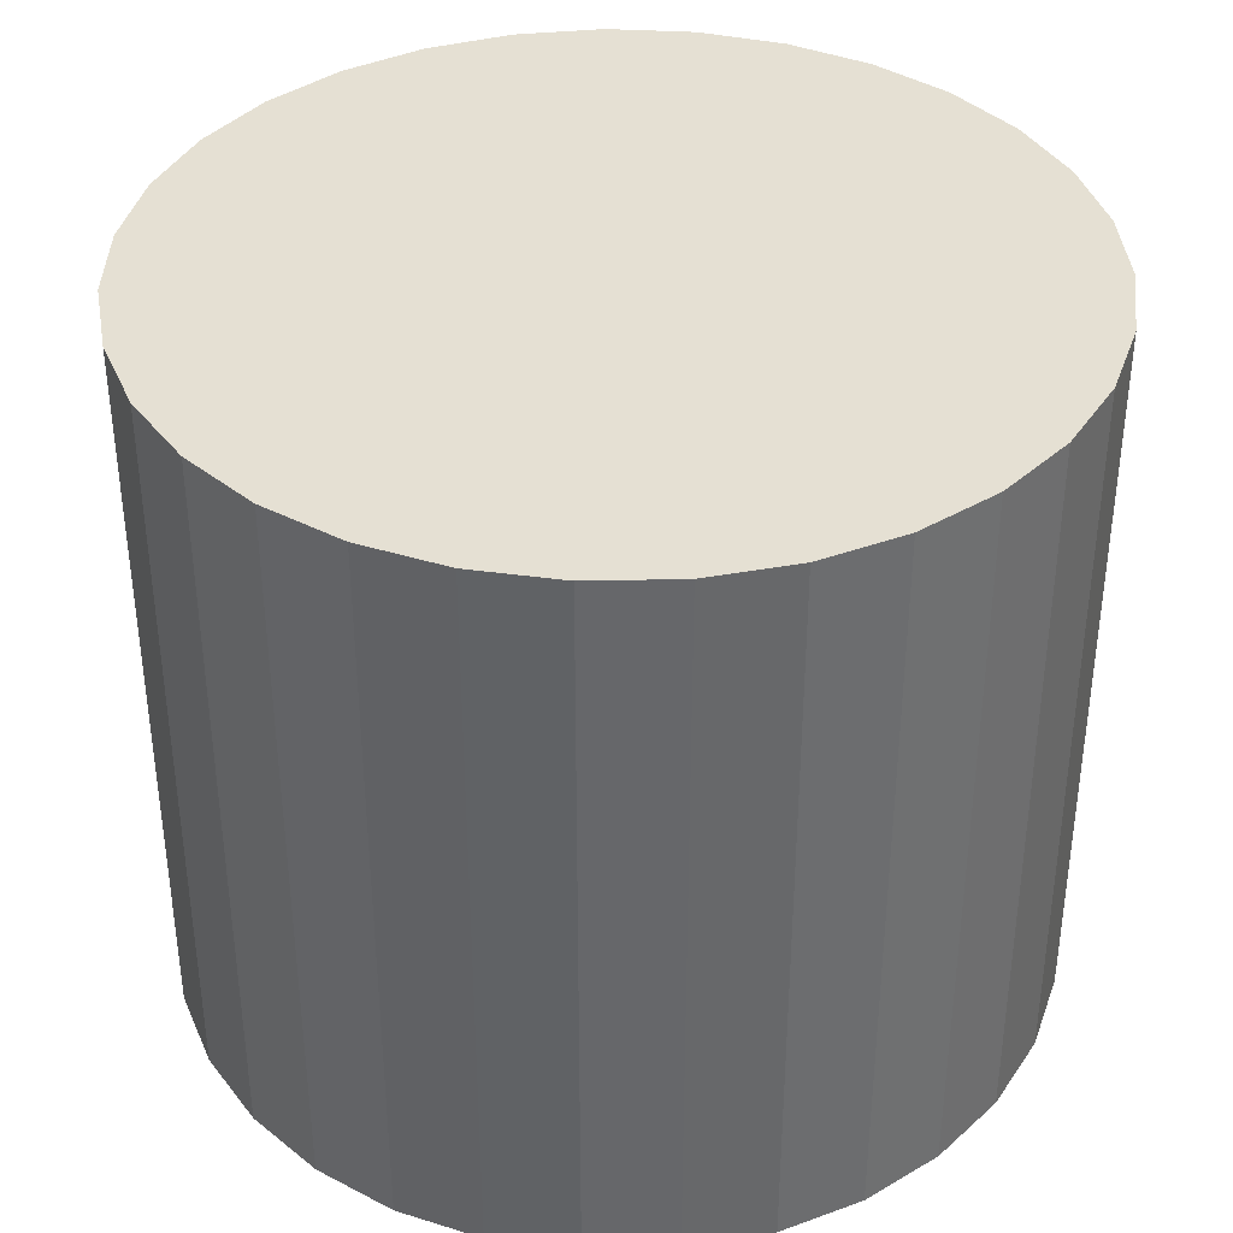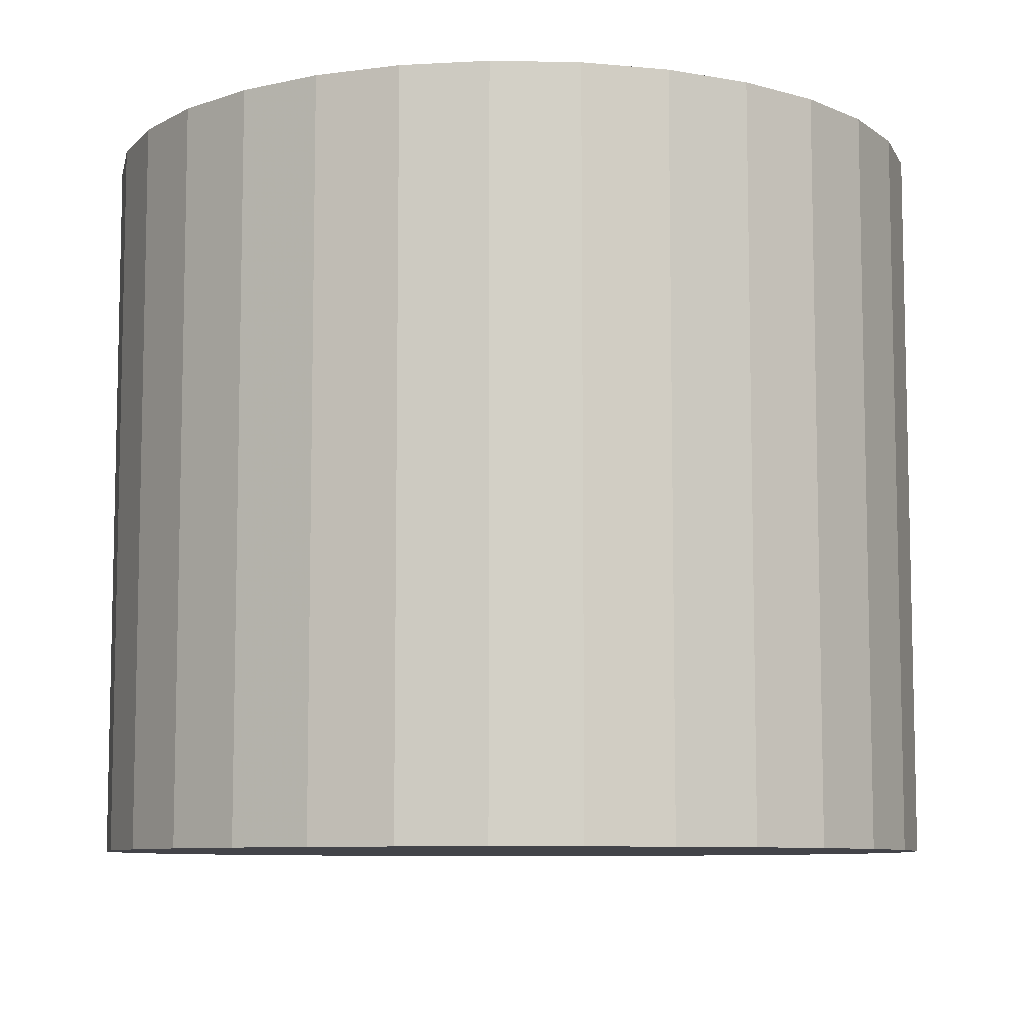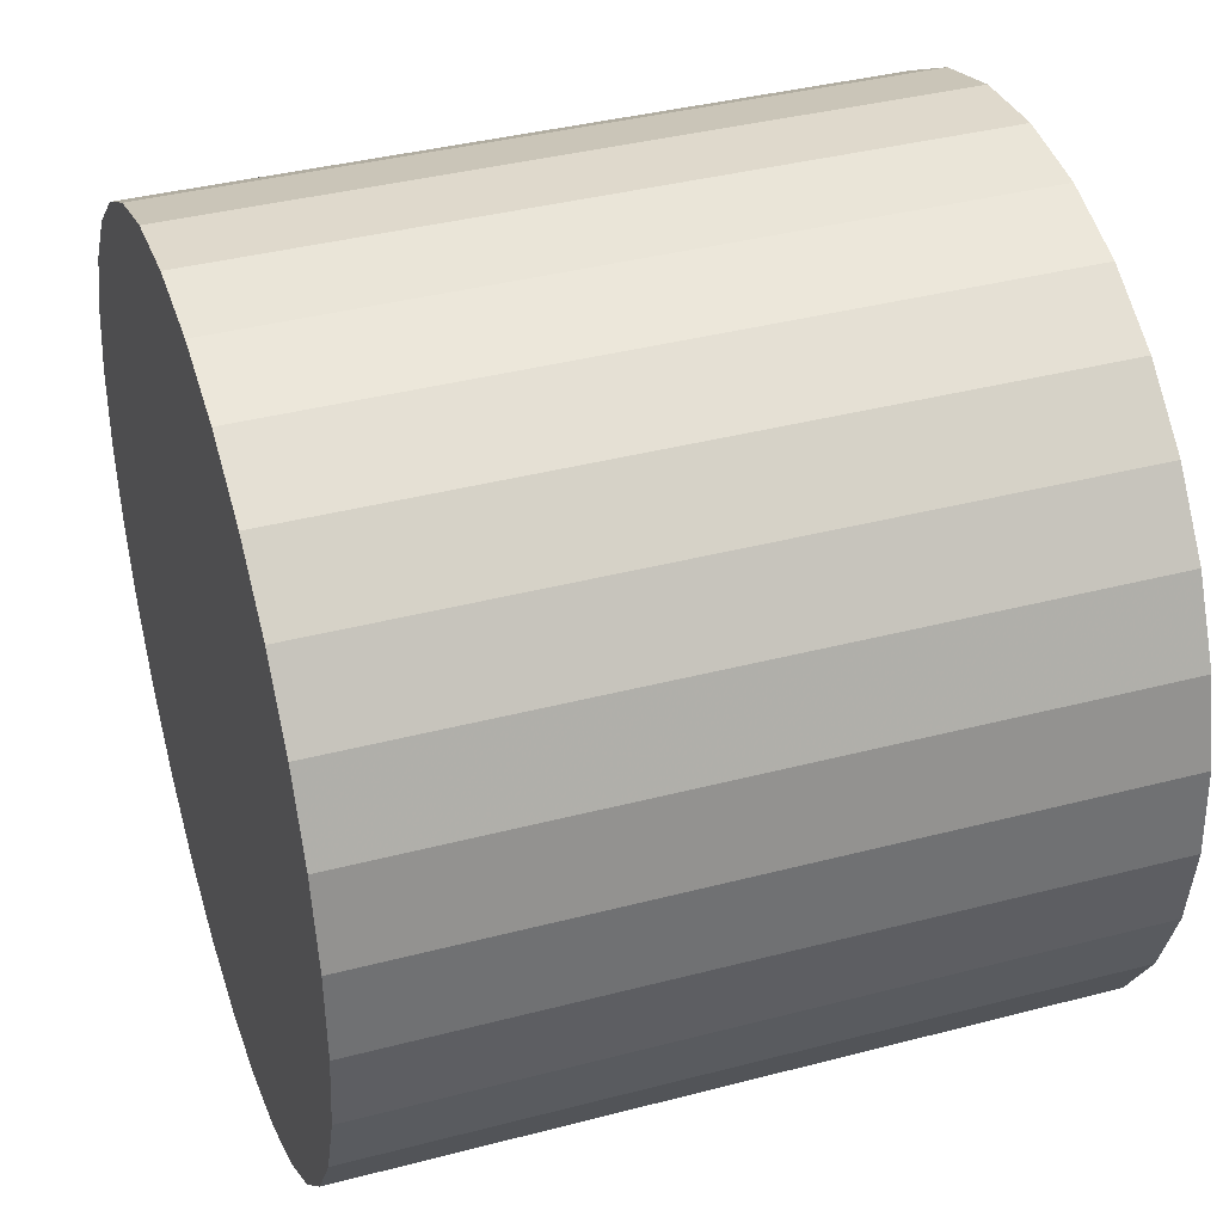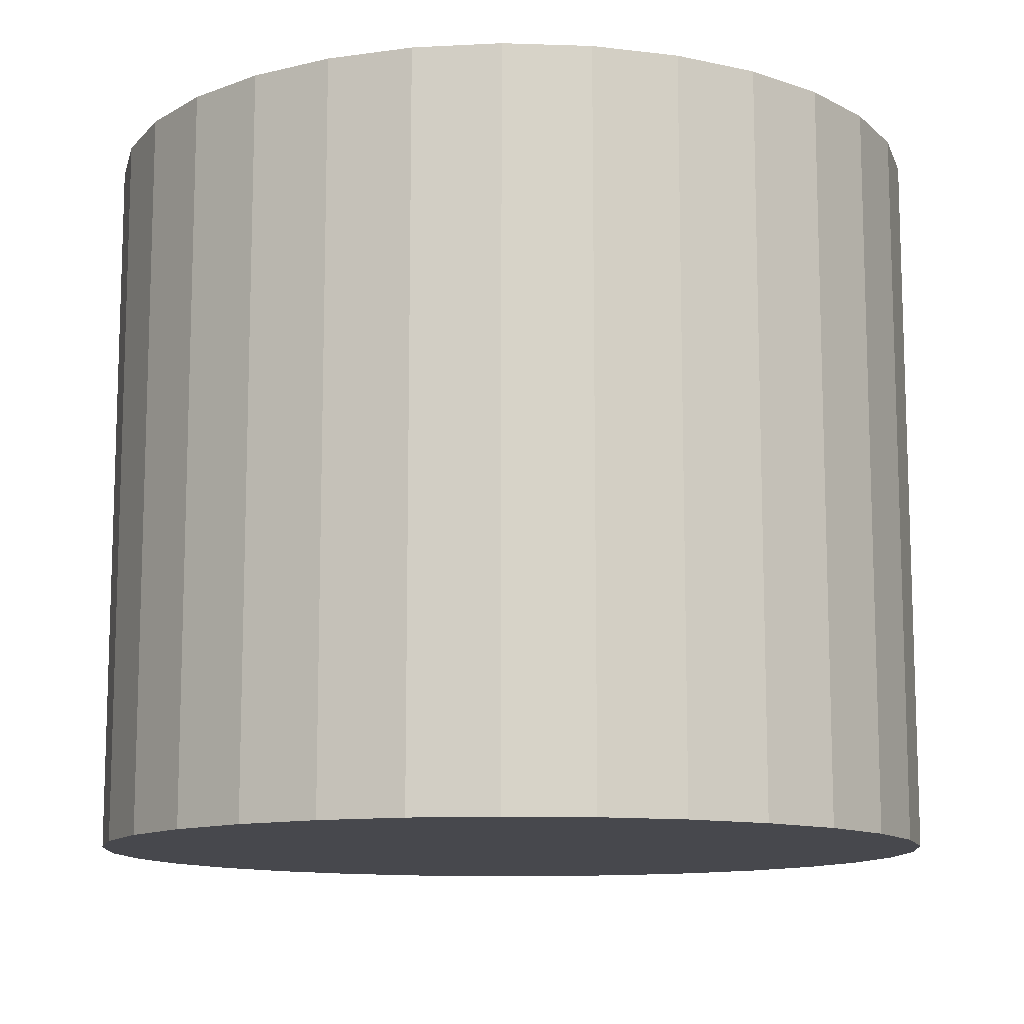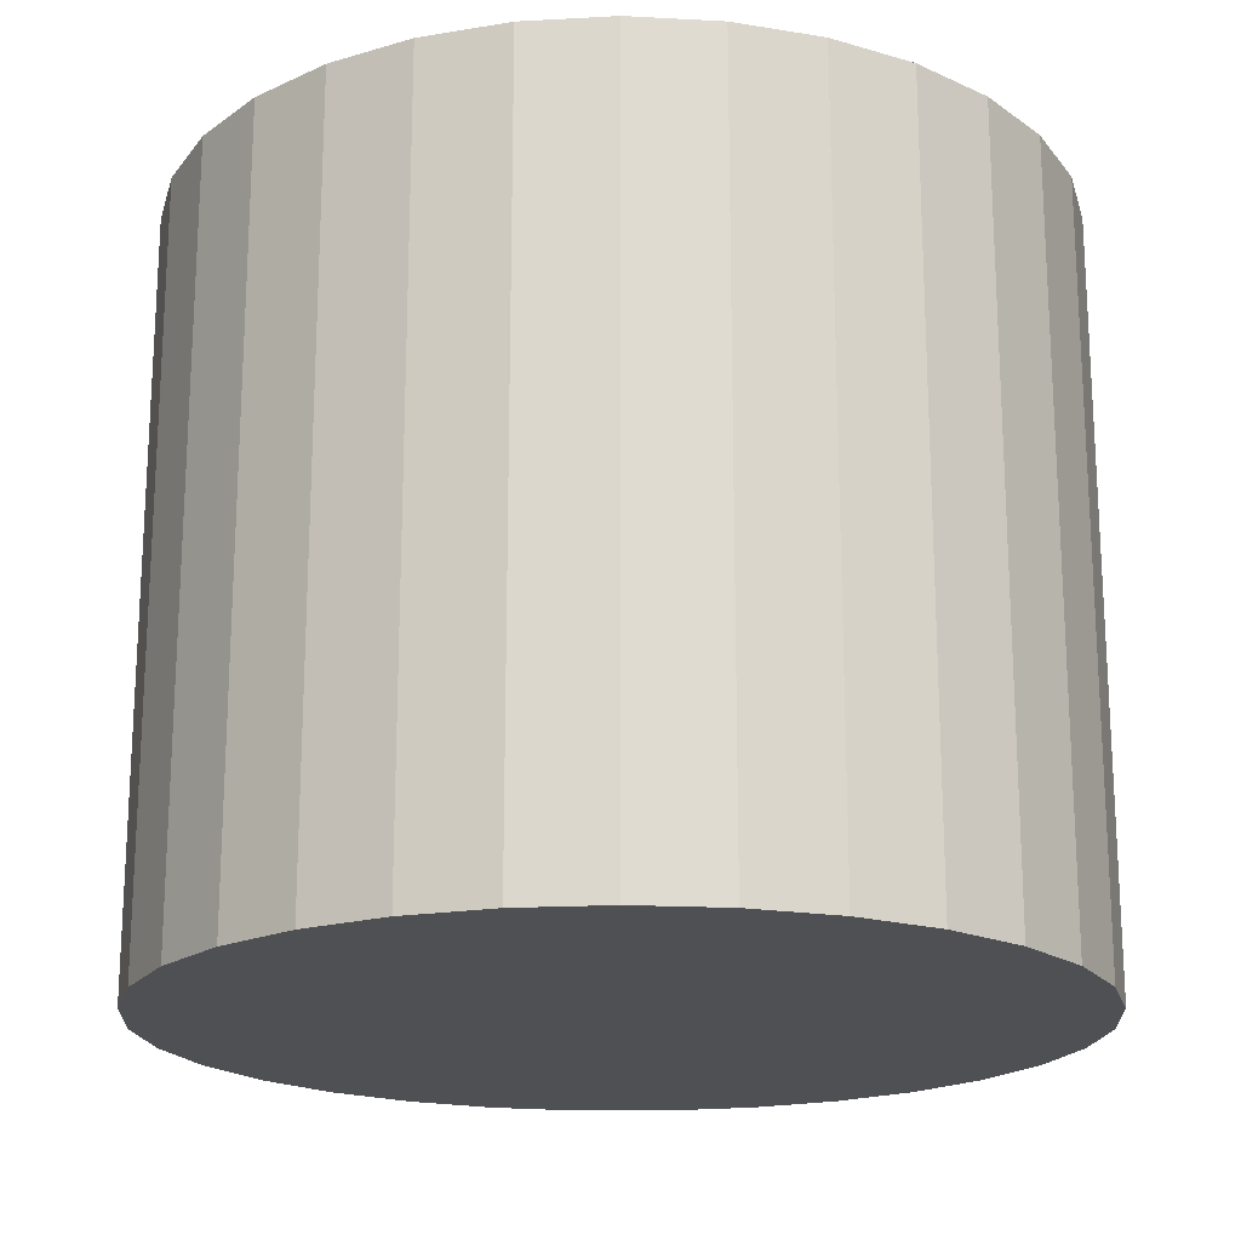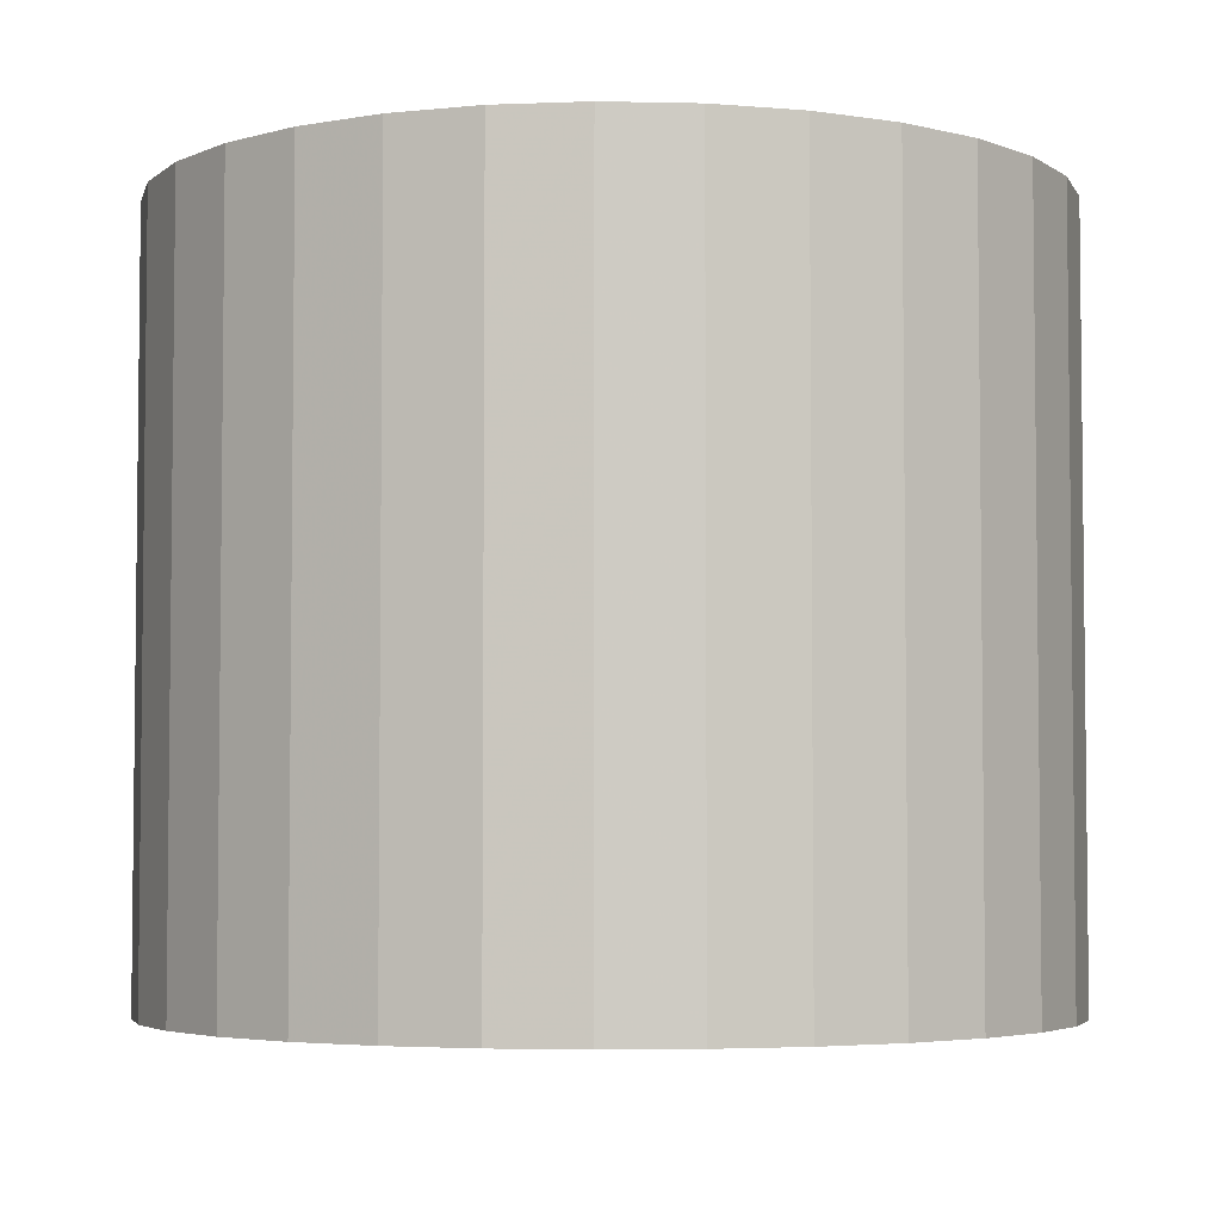
<metadata>
{"format":"obj","ext":"obj","renderer":"f3d","projection":"perspective","resolution":1024,"background":"white","views":[{"elev":38.1,"azim":73.9,"up":"+Y"},{"elev":-8.4,"azim":-8.8,"up":"+Y"},{"elev":38.4,"azim":-108.3,"up":"+Z"},{"elev":-11.8,"azim":-33.6,"up":"+Y"},{"elev":-19.1,"azim":93.0,"up":"+Y"},{"elev":-4.2,"azim":-21.6,"up":"+Y"}]}
</metadata>
<code>
v 0 -6 -6
v 0 6 -6
v -0 -6 1
v -0 6 1
v -6.564 -6 -3.569
v -6.564 6 -3.569
v 2.096 -6 -12.68
v 2.096 6 -12.68
v 6.919 -6 -4.94
v 6.919 6 -4.94
v 0.7082 -6 -12.96
v 0.7082 6 -12.96
v -6.777 -6 -7.755
v -6.777 6 -7.755
v -2.76 -6 0.4327
v -2.76 6 0.4327
v 5.074 -6 -1.177
v 5.074 6 -1.177
v 6.285 -6 -9.083
v 6.285 6 -9.083
v -5.941 -6 -2.297
v -5.941 6 -2.297
v -1.409 -6 0.8567
v -1.409 6 0.8567
v -4.56 -6 -11.31
v -4.56 6 -11.31
v 5.535 -6 -10.28
v 5.535 6 -10.28
v -3.397 -6 -12.12
v -3.397 6 -12.12
v 6.991 -6 -6.355
v 6.991 6 -6.355
v -3.999 -6 -0.2547
v -3.999 6 -0.2547
v 3.999 -6 -0.2547
v 3.999 6 -0.2547
v -6.991 -6 -6.355
v -6.991 6 -6.355
v 3.397 -6 -12.12
v 3.397 6 -12.12
v -5.535 -6 -10.28
v -5.535 6 -10.28
v 4.56 -6 -11.31
v 4.56 6 -11.31
v 1.409 -6 0.8567
v 1.409 6 0.8567
v 5.941 -6 -2.297
v 5.941 6 -2.297
v -6.285 -6 -9.083
v -6.285 6 -9.083
v -5.074 -6 -1.177
v -5.074 6 -1.177
v 2.76 -6 0.4327
v 2.76 6 0.4327
v 6.777 -6 -7.755
v 6.777 6 -7.755
v -0.7082 -6 -12.96
v -0.7082 6 -12.96
v -6.919 -6 -4.94
v -6.919 6 -4.94
v -2.096 -6 -12.68
v -2.096 6 -12.68
v 6.564 -6 -3.569
v 6.564 6 -3.569
f 1 45 53
f 1 53 35
f 1 35 17
f 1 17 47
f 1 47 63
f 1 63 9
f 1 9 31
f 1 31 55
f 1 55 19
f 1 19 27
f 1 27 43
f 1 43 39
f 1 39 7
f 1 7 11
f 1 11 57
f 1 57 61
f 1 61 29
f 1 29 25
f 1 25 41
f 1 41 49
f 1 49 13
f 1 13 37
f 1 37 59
f 1 59 5
f 1 5 21
f 1 21 51
f 1 51 33
f 1 33 15
f 1 15 23
f 1 23 3
f 1 3 45
f 54 46 2
f 36 54 2
f 18 36 2
f 48 18 2
f 64 48 2
f 10 64 2
f 32 10 2
f 56 32 2
f 20 56 2
f 28 20 2
f 44 28 2
f 40 44 2
f 8 40 2
f 12 8 2
f 58 12 2
f 62 58 2
f 30 62 2
f 26 30 2
f 42 26 2
f 50 42 2
f 14 50 2
f 38 14 2
f 60 38 2
f 6 60 2
f 22 6 2
f 52 22 2
f 34 52 2
f 16 34 2
f 24 16 2
f 4 24 2
f 46 4 2
f 46 54 45
f 45 54 53
f 54 36 53
f 53 36 35
f 36 18 35
f 35 18 17
f 18 48 17
f 17 48 47
f 48 64 47
f 47 64 63
f 64 10 63
f 63 10 9
f 10 32 9
f 9 32 31
f 32 56 31
f 31 56 55
f 56 20 55
f 55 20 19
f 20 28 19
f 19 28 27
f 28 44 27
f 27 44 43
f 44 40 43
f 43 40 39
f 40 8 39
f 39 8 7
f 8 12 7
f 7 12 11
f 12 58 11
f 11 58 57
f 58 62 57
f 57 62 61
f 62 30 61
f 61 30 29
f 30 26 29
f 29 26 25
f 26 42 25
f 25 42 41
f 42 50 41
f 41 50 49
f 50 14 49
f 49 14 13
f 14 38 13
f 13 38 37
f 38 60 37
f 37 60 59
f 60 6 59
f 59 6 5
f 6 22 5
f 5 22 21
f 22 52 21
f 21 52 51
f 52 34 51
f 51 34 33
f 34 16 33
f 33 16 15
f 16 24 15
f 15 24 23
f 4 46 3
f 3 46 45
f 24 4 23
f 23 4 3

</code>
